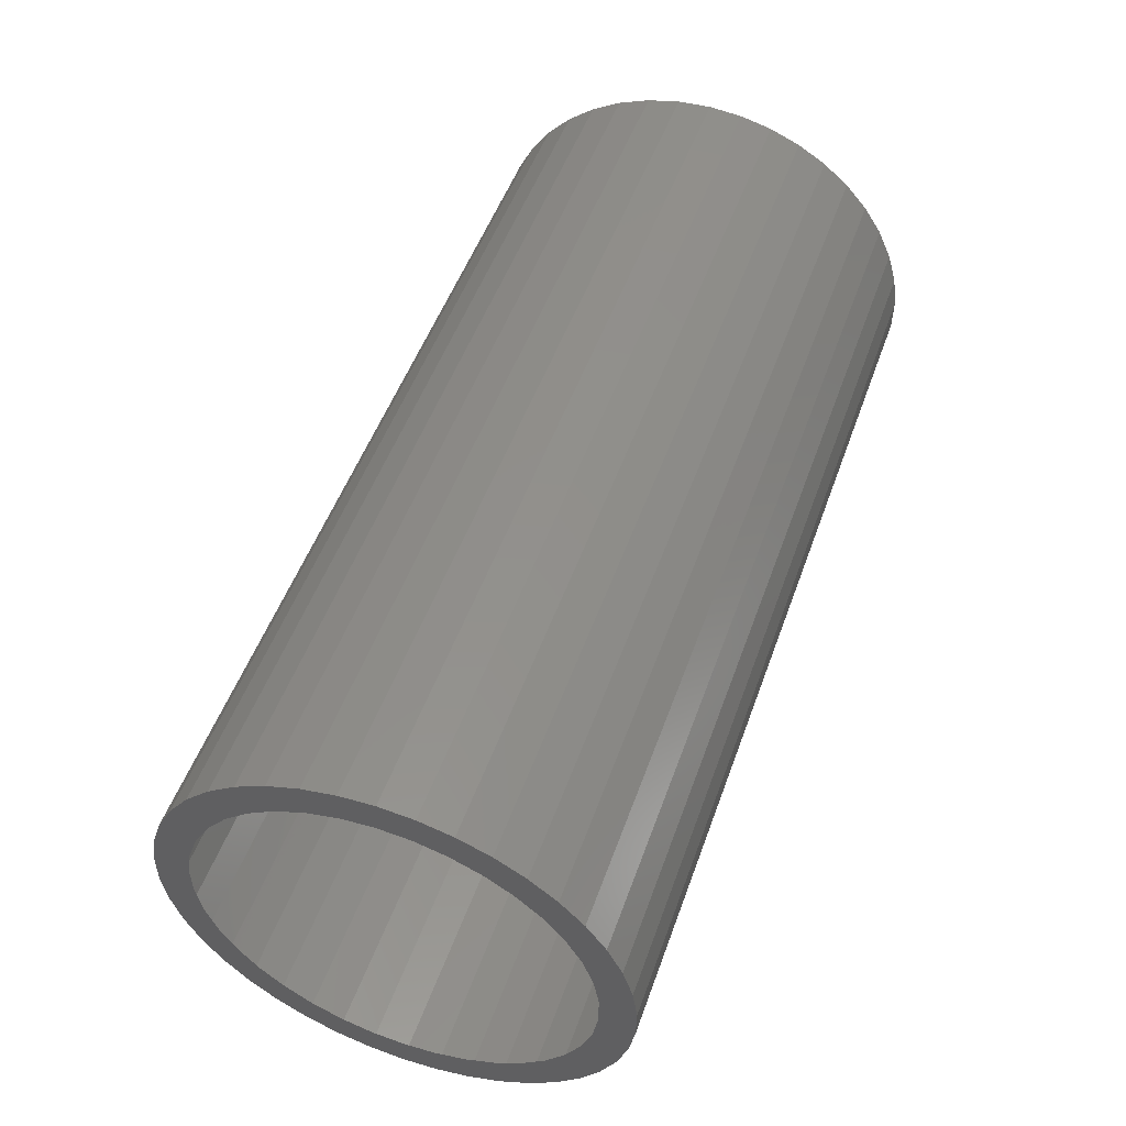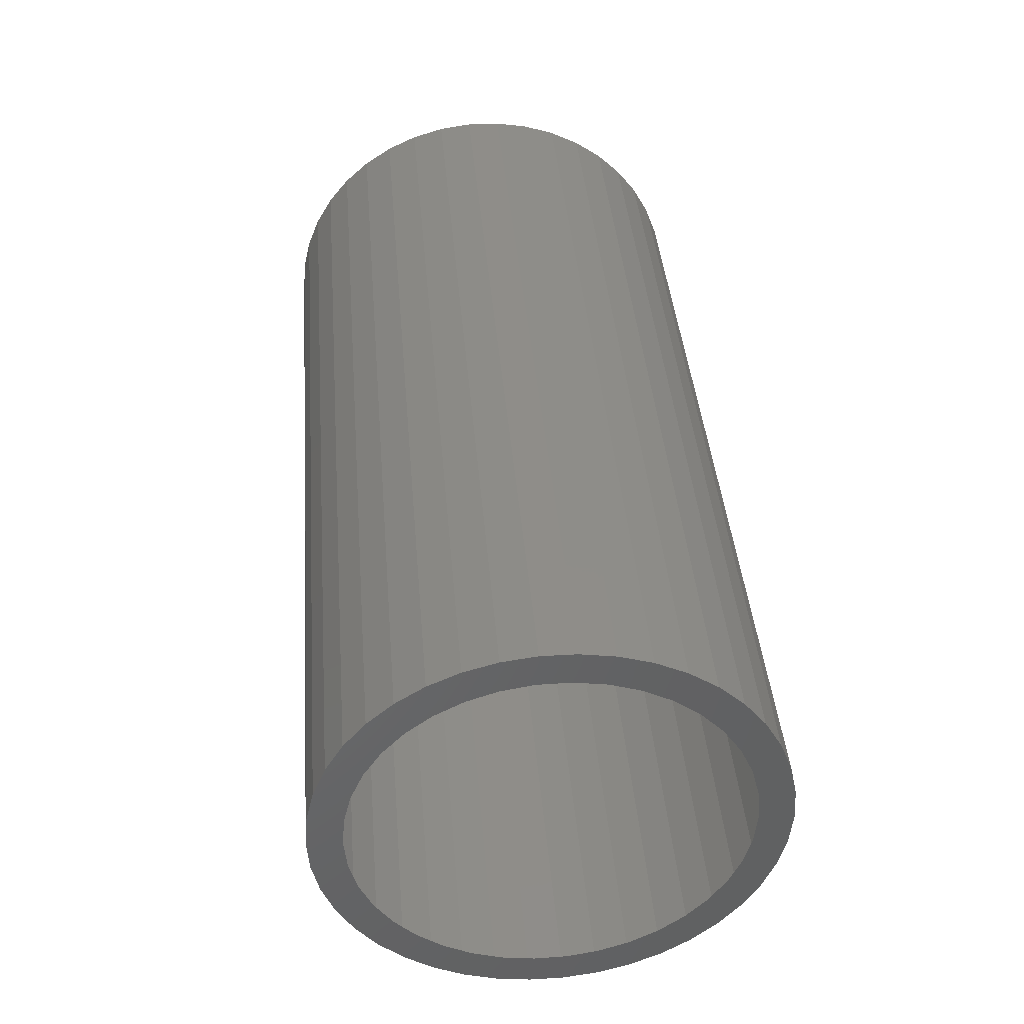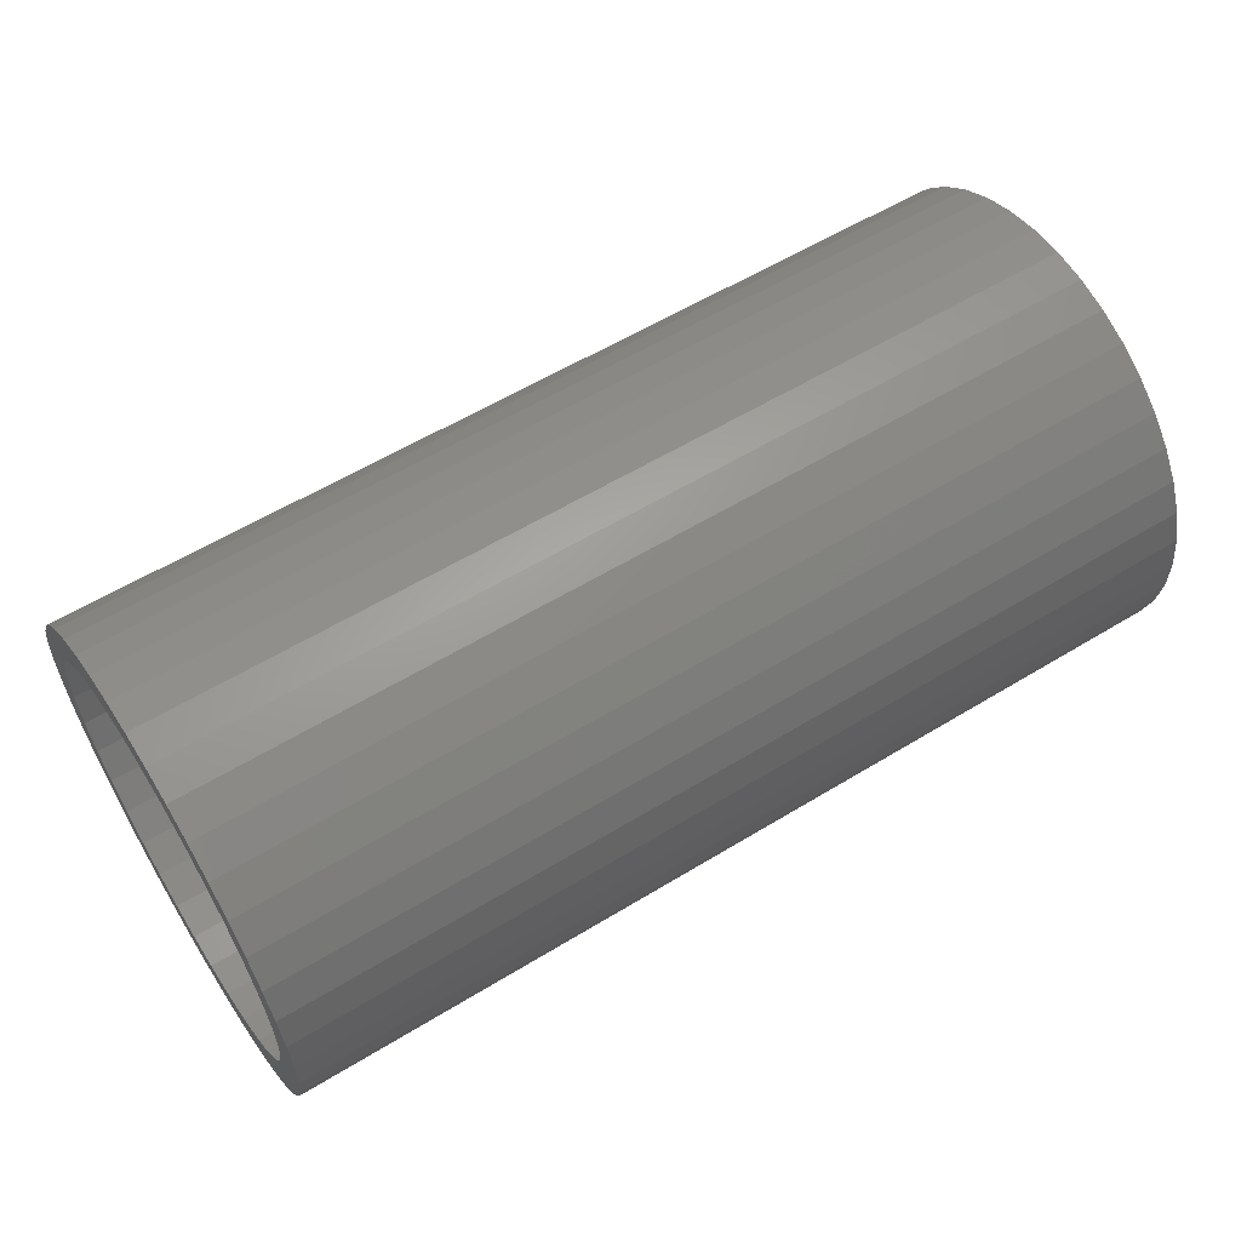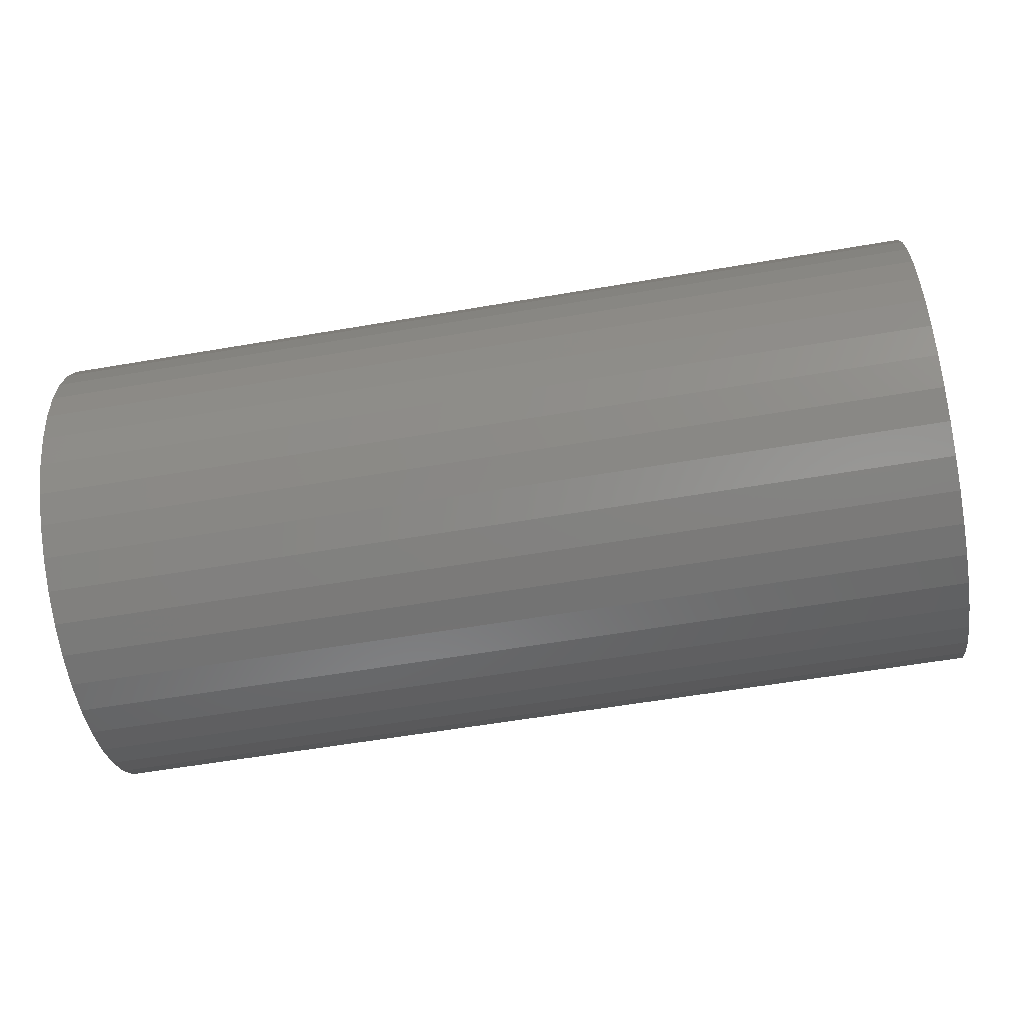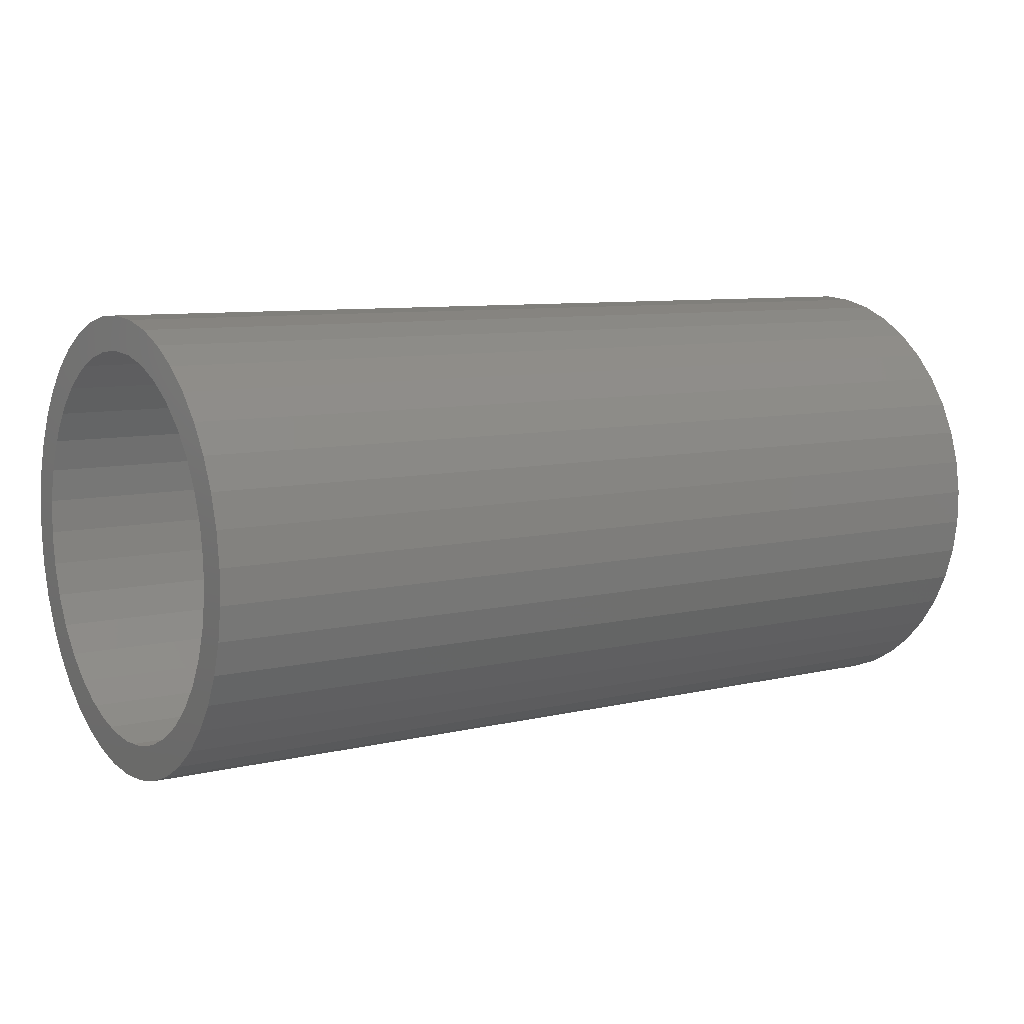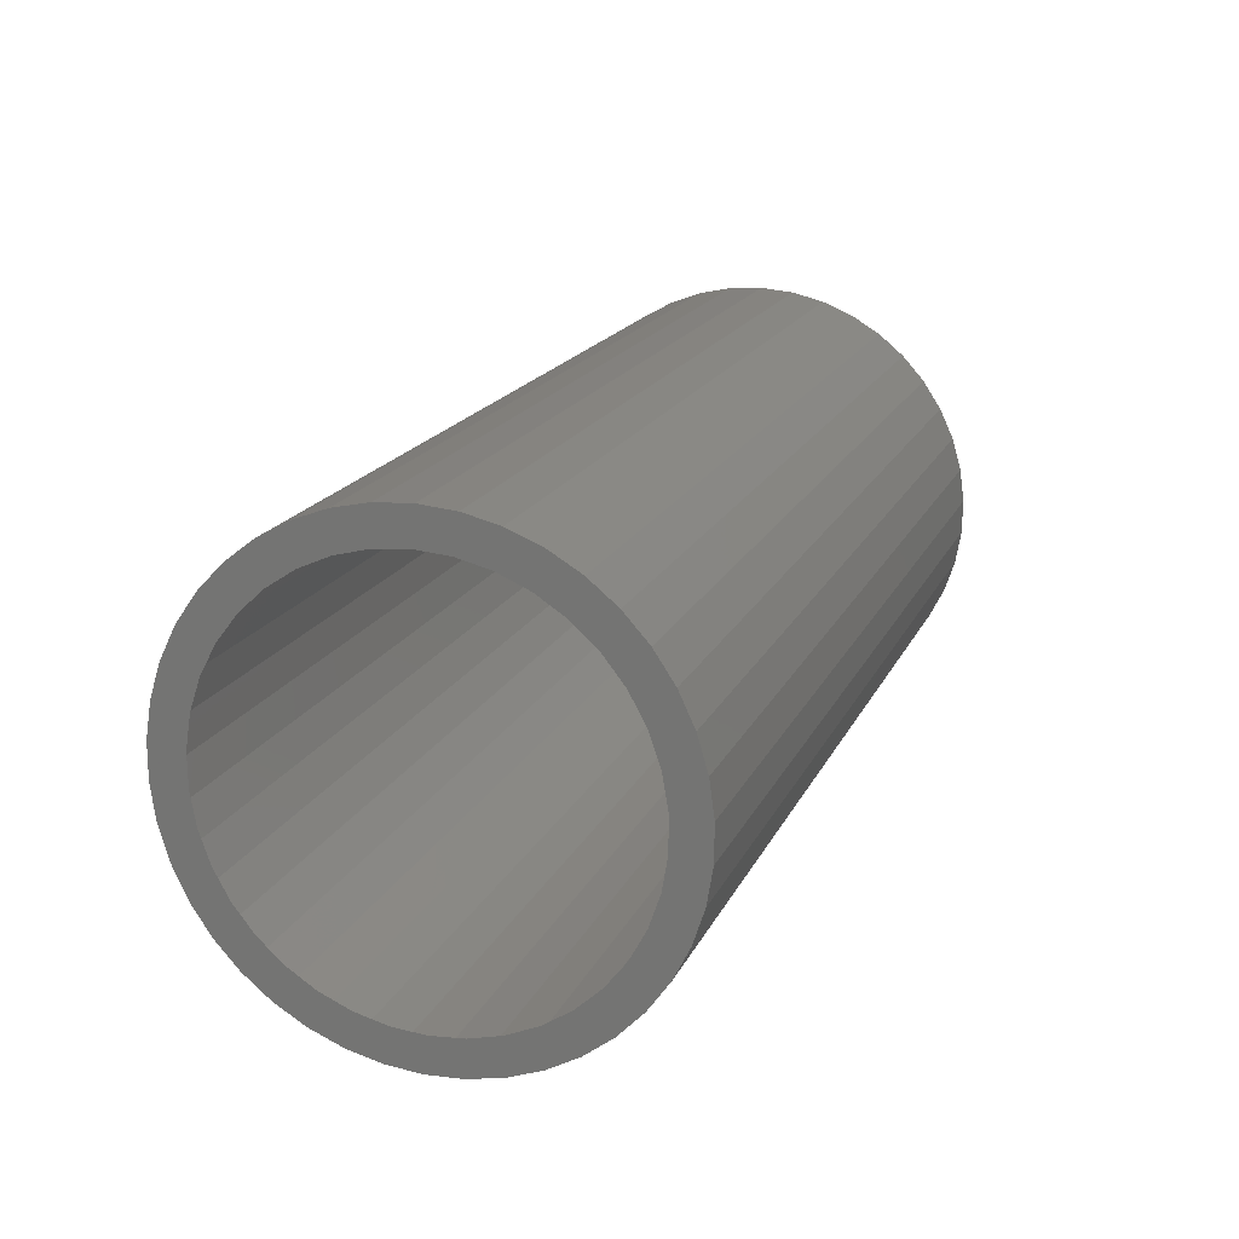
<metadata>
{"format":"stl","ext":"stl","renderer":"f3d","projection":"perspective","resolution":1024,"background":"white","views":[{"elev":51.3,"azim":-70.6,"up":"+Y"},{"elev":40.5,"azim":-94.7,"up":"+Z"},{"elev":57.9,"azim":-32.3,"up":"+Y"},{"elev":-57.7,"azim":10.1,"up":"+Z"},{"elev":8.4,"azim":-33.1,"up":"+Y"},{"elev":18.1,"azim":-71.1,"up":"+Y"}]}
</metadata>
<code>
# stl→obj: 122 verts, 164 faces
v 1544 -201.4 -32.7
v 1560 -201.4 -32.7
v 1560 -201.2 -33.28
v 1544 -201.2 -33.28
v 1544 -201 -33.83
v 1560 -201 -33.83
v 1560 -200.7 -34.35
v 1544 -200.7 -34.35
v 1560 -200.3 -34.81
v 1544 -200.3 -34.81
v 1560 -199.9 -35.21
v 1544 -199.9 -35.21
v 1560 -199.4 -35.54
v 1544 -199.4 -35.54
v 1560 -198.8 -35.8
v 1544 -198.8 -35.8
v 1560 -198.3 -35.97
v 1544 -198.3 -35.97
v 1560 -197.7 -36.05
v 1544 -197.7 -36.05
v 1560 -197.1 -36.04
v 1544 -197.1 -36.04
v 1560 -196.5 -35.94
v 1544 -196.5 -35.94
v 1560 -195.9 -35.76
v 1544 -195.9 -35.76
v 1560 -195.4 -35.5
v 1544 -195.4 -35.5
v 1560 -194.9 -35.15
v 1544 -194.9 -35.15
v 1560 -194.5 -34.74
v 1544 -194.5 -34.74
v 1560 -194.1 -34.27
v 1544 -194.1 -34.27
v 1560 -193.8 -33.75
v 1544 -193.8 -33.75
v 1544 -193.6 -33.19
v 1560 -193.6 -33.19
v 1544 -193.5 -32.61
v 1560 -193.5 -32.61
v 1544 -193.4 -32.01
v 1560 -193.4 -32.01
v 1544 -193.5 -31.41
v 1560 -193.5 -31.41
v 1544 -193.6 -30.83
v 1560 -193.6 -30.83
v 1544 -193.8 -30.28
v 1560 -193.8 -30.28
v 1544 -194.1 -29.76
v 1560 -194.1 -29.76
v 1544 -194.5 -29.3
v 1560 -194.5 -29.3
v 1544 -195 -28.9
v 1560 -195 -28.9
v 1544 -195.5 -28.57
v 1560 -195.5 -28.57
v 1544 -196 -28.32
v 1560 -196 -28.32
v 1560 -196.6 -28.15
v 1544 -196.6 -28.15
v 1560 -197.2 -28.06
v 1544 -197.2 -28.06
v 1560 -197.8 -28.07
v 1544 -197.8 -28.07
v 1560 -198.3 -28.17
v 1544 -198.3 -28.17
v 1560 -198.9 -28.35
v 1544 -198.9 -28.35
v 1560 -199.5 -28.61
v 1544 -199.5 -28.61
v 1560 -199.9 -28.96
v 1544 -199.9 -28.96
v 1560 -200.4 -29.37
v 1544 -200.4 -29.37
v 1560 -200.7 -29.84
v 1544 -200.7 -29.84
v 1560 -201 -30.36
v 1544 -201 -30.36
v 1560 -201.2 -30.92
v 1544 -201.2 -30.92
v 1560 -201.4 -31.5
v 1544 -201.4 -31.5
v 1560 -201.4 -32.1
v 1544 -201.4 -32.1
v 1544 -195.5 -29.22
v 1544 -195.1 -29.56
v 1544 -196 -28.95
v 1544 -194.7 -29.98
v 1544 -196.6 -28.76
v 1544 -194.4 -30.45
v 1544 -197.1 -28.67
v 1544 -194.2 -30.97
v 1544 -197.7 -28.67
v 1544 -194.1 -31.51
v 1544 -198.2 -28.76
v 1544 -194 -32.07
v 1544 -198.8 -28.94
v 1544 -194.1 -32.63
v 1544 -199.3 -29.2
v 1544 -194.2 -33.17
v 1544 -199.7 -29.54
v 1544 -194.4 -33.69
v 1544 -200.1 -29.96
v 1544 -194.7 -34.16
v 1544 -200.4 -30.42
v 1544 -195.1 -34.57
v 1544 -200.6 -30.94
v 1544 -195.6 -34.91
v 1544 -200.8 -31.48
v 1544 -196.1 -35.18
v 1544 -200.8 -32.04
v 1544 -196.6 -35.36
v 1544 -200.8 -32.6
v 1544 -197.1 -35.45
v 1544 -200.6 -33.15
v 1544 -197.7 -35.44
v 1544 -200.4 -33.66
v 1544 -198.3 -35.35
v 1544 -200.1 -34.13
v 1544 -198.8 -35.16
v 1544 -199.7 -34.55
v 1544 -199.3 -34.89
f 1 2 3
f 4 1 3
f 5 4 6
f 4 3 6
f 5 6 7
f 8 5 7
f 8 7 9
f 10 8 9
f 10 9 11
f 12 10 11
f 12 11 13
f 14 12 13
f 14 13 15
f 16 14 15
f 16 15 17
f 18 16 17
f 18 17 19
f 20 18 19
f 20 19 21
f 22 20 21
f 22 21 23
f 24 22 23
f 24 23 25
f 26 24 25
f 26 25 27
f 28 26 27
f 28 27 29
f 30 28 29
f 30 29 31
f 32 30 31
f 32 31 33
f 34 32 33
f 34 33 35
f 36 34 35
f 37 36 38
f 36 35 38
f 39 37 40
f 37 38 40
f 41 39 42
f 39 40 42
f 43 41 44
f 41 42 44
f 45 43 46
f 43 44 46
f 47 45 48
f 45 46 48
f 49 47 50
f 47 48 50
f 51 49 52
f 49 50 52
f 53 51 54
f 51 52 54
f 55 53 56
f 53 54 56
f 57 55 58
f 55 56 58
f 57 58 59
f 60 57 59
f 60 59 61
f 62 60 61
f 62 61 63
f 64 62 63
f 64 63 65
f 66 64 65
f 66 65 67
f 68 66 67
f 68 67 69
f 70 68 69
f 70 69 71
f 72 70 71
f 72 71 73
f 74 72 73
f 74 73 75
f 76 74 75
f 76 75 77
f 78 76 77
f 78 77 79
f 80 78 79
f 80 79 81
f 82 80 81
f 82 81 83
f 84 82 83
f 84 83 2
f 1 84 2
f 85 53 55
f 86 51 53
f 86 53 85
f 87 55 57
f 87 85 55
f 88 51 86
f 88 49 51
f 89 57 60
f 89 87 57
f 90 49 88
f 90 47 49
f 91 60 62
f 91 89 60
f 92 47 90
f 92 45 47
f 93 91 62
f 93 62 64
f 93 64 66
f 94 45 92
f 94 43 45
f 41 43 94
f 95 93 66
f 68 95 66
f 96 41 94
f 39 41 96
f 97 95 68
f 70 97 68
f 98 39 96
f 37 39 98
f 99 97 70
f 72 99 70
f 100 37 98
f 36 37 100
f 101 99 72
f 74 101 72
f 102 36 100
f 34 36 102
f 103 101 74
f 104 34 102
f 76 103 74
f 105 103 76
f 32 34 104
f 106 32 104
f 78 105 76
f 107 105 78
f 30 32 106
f 108 30 106
f 80 107 78
f 109 107 80
f 28 30 108
f 110 28 108
f 82 109 80
f 111 109 82
f 26 28 110
f 112 26 110
f 84 111 82
f 113 111 84
f 24 112 114
f 24 26 112
f 1 113 84
f 22 24 114
f 4 113 1
f 4 115 113
f 20 22 114
f 20 114 116
f 5 115 4
f 5 117 115
f 18 20 116
f 18 116 118
f 8 117 5
f 8 119 117
f 16 18 118
f 16 118 120
f 10 119 8
f 10 121 119
f 14 16 120
f 14 120 122
f 12 121 10
f 12 14 122
f 12 122 121

</code>
